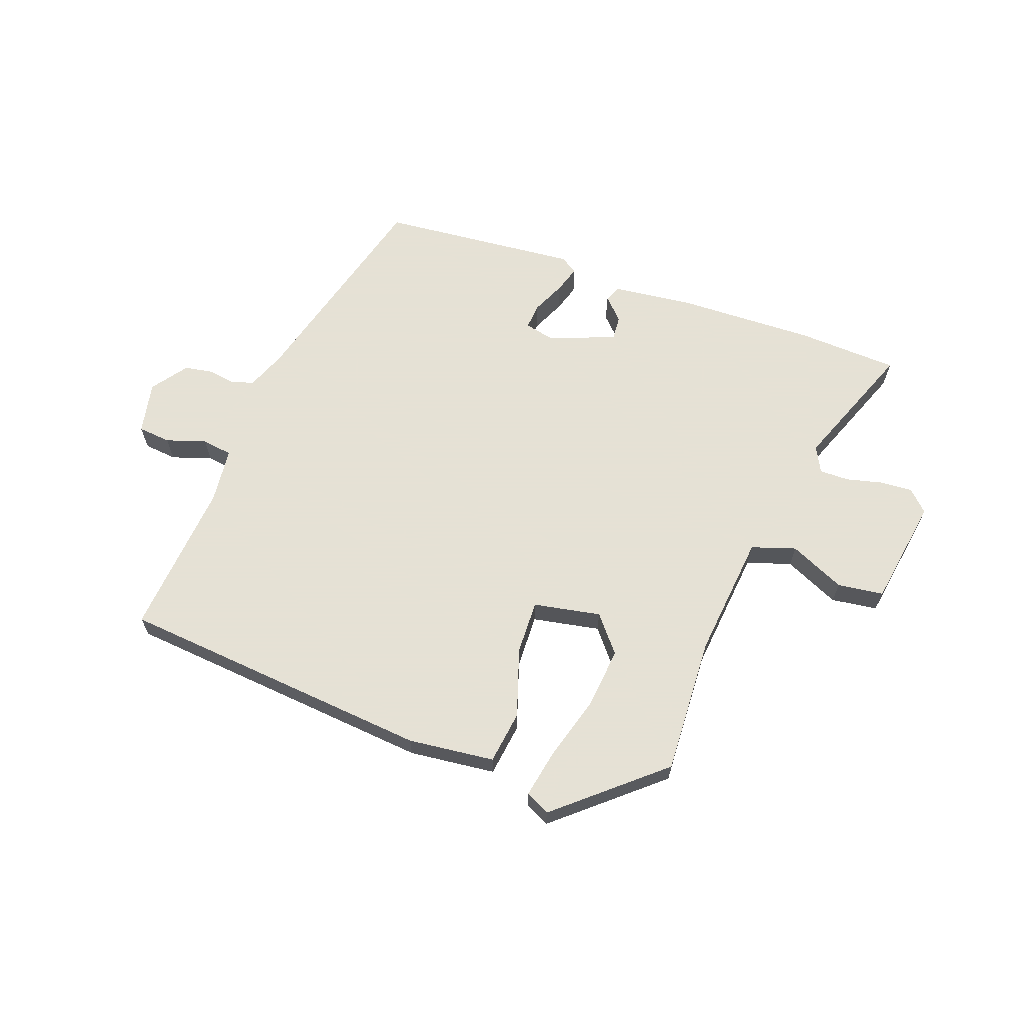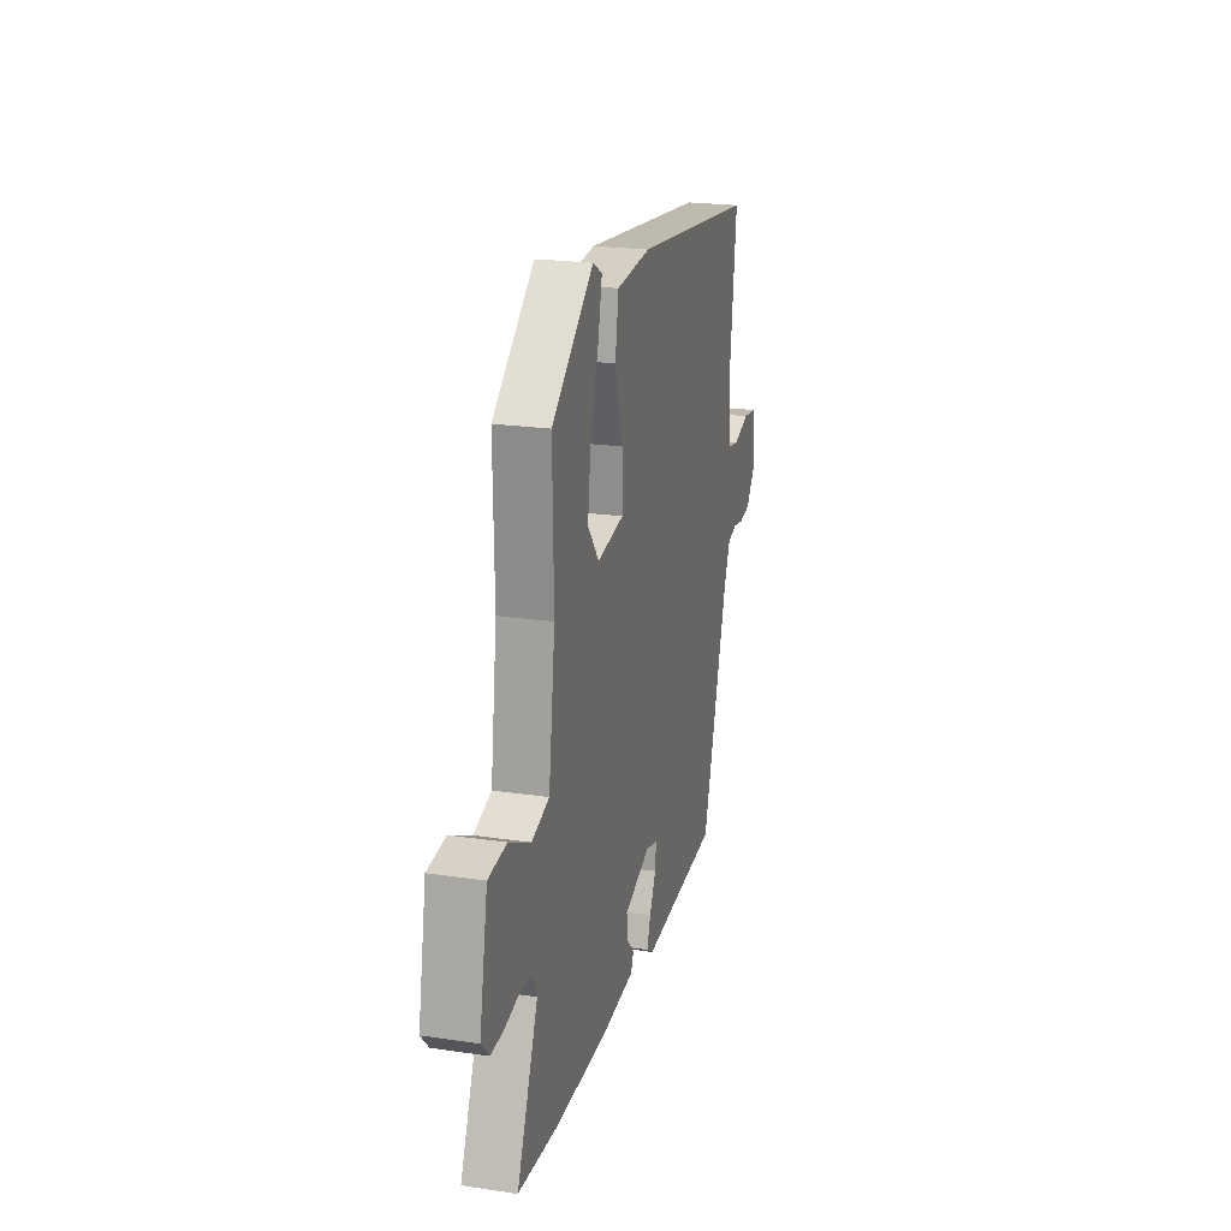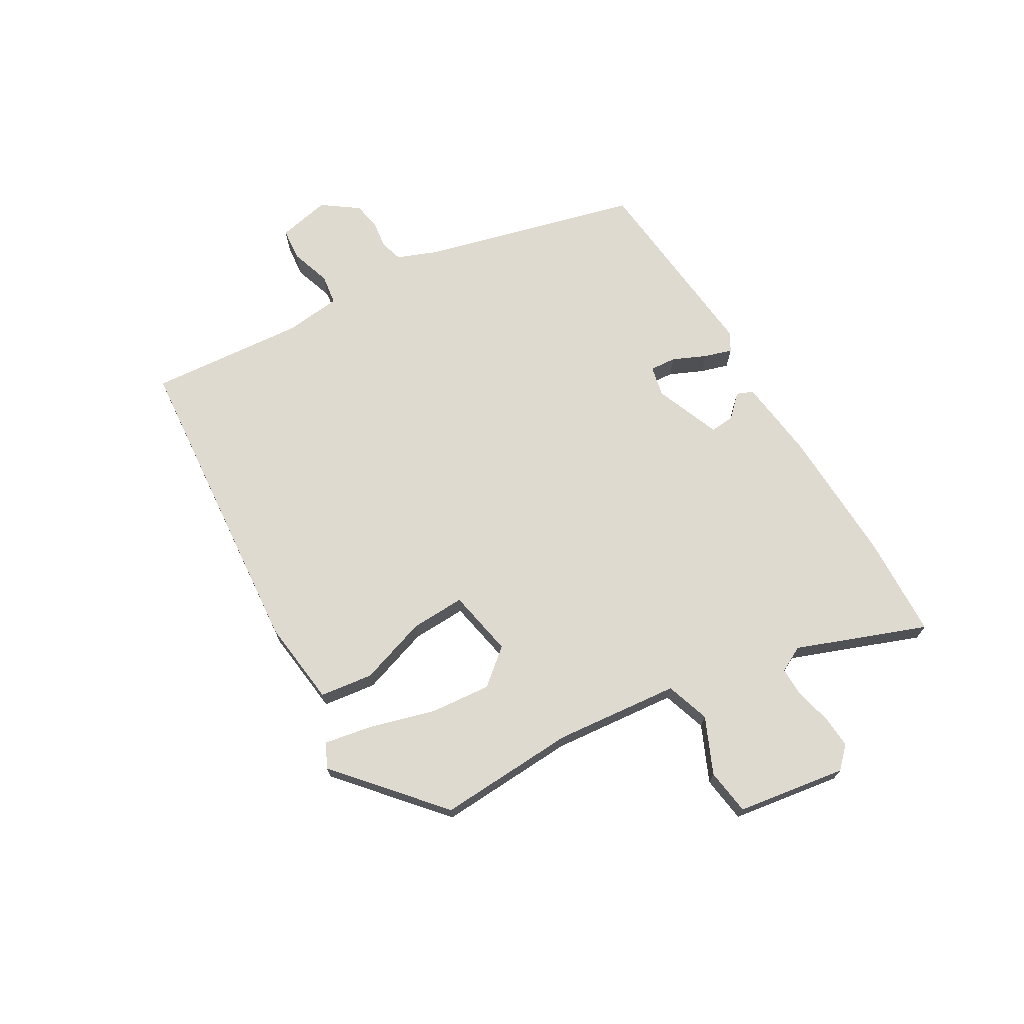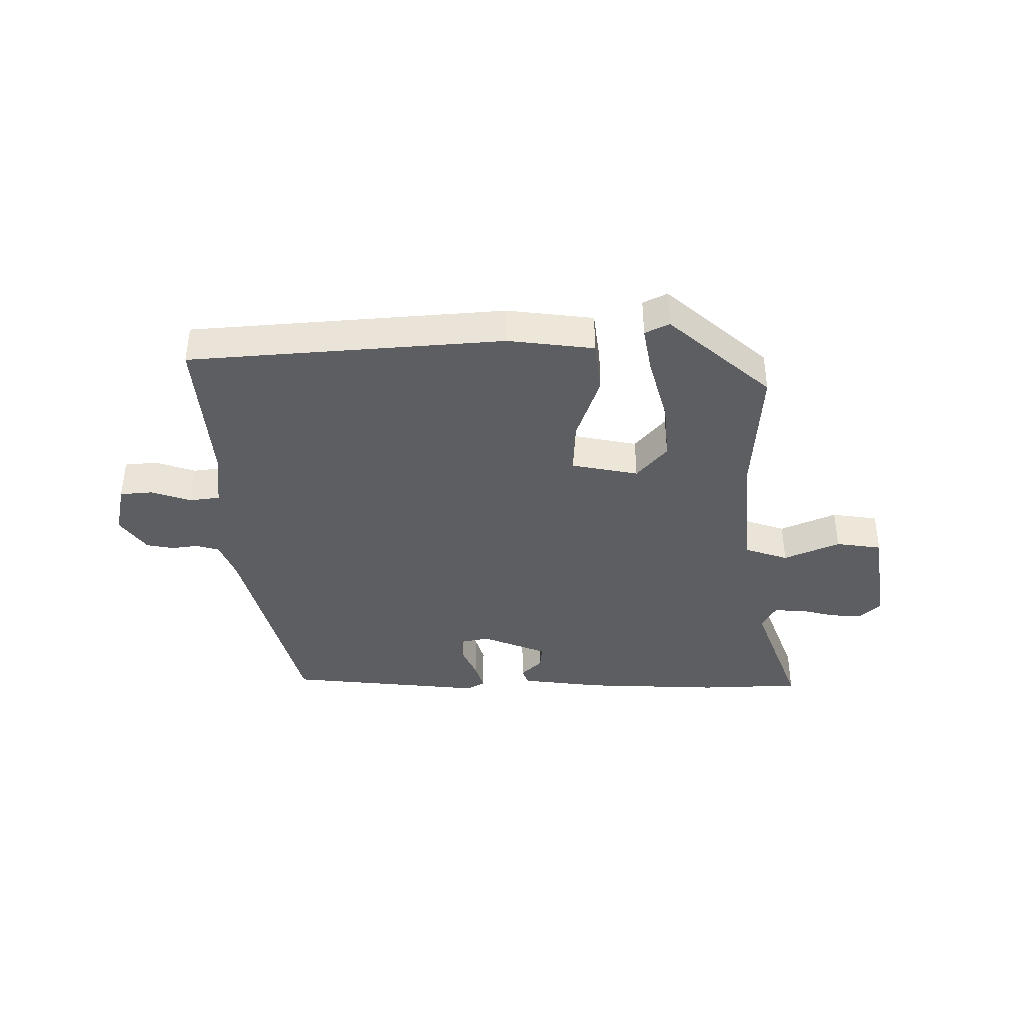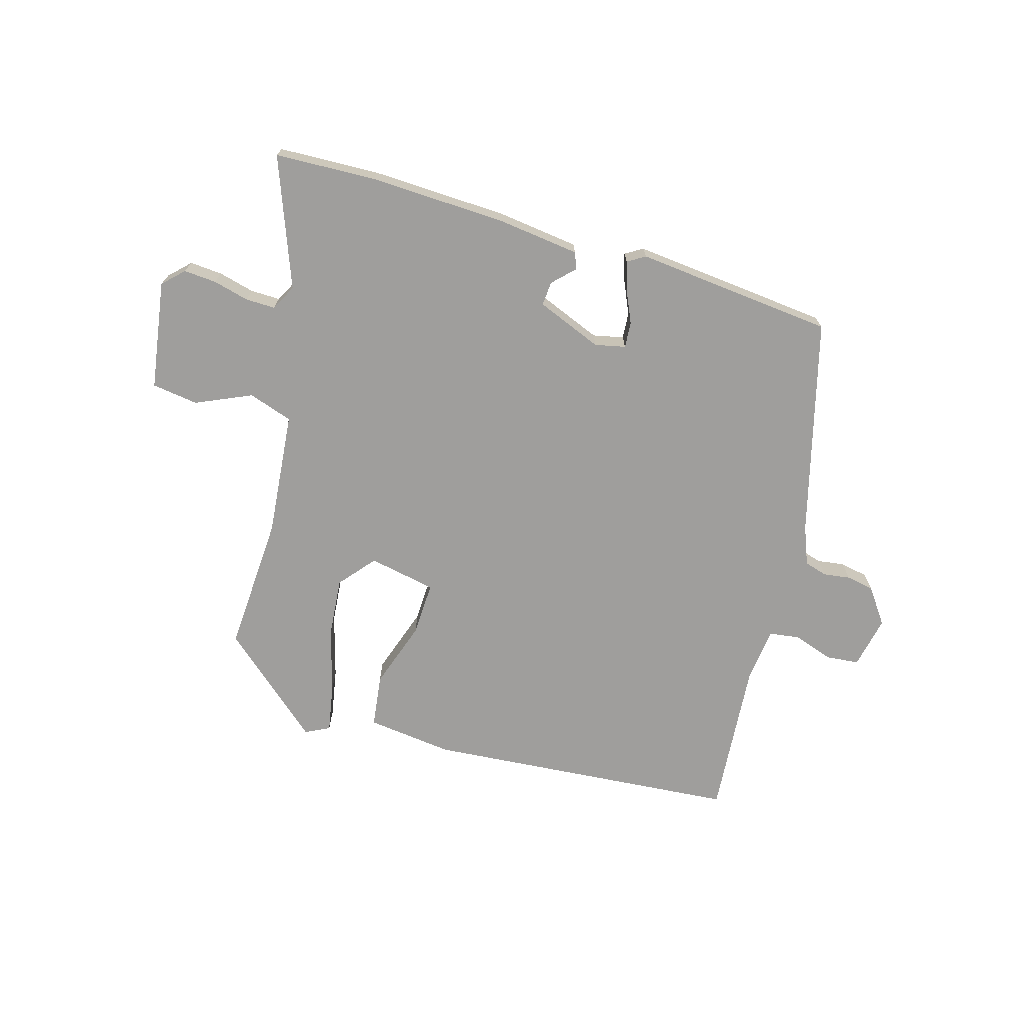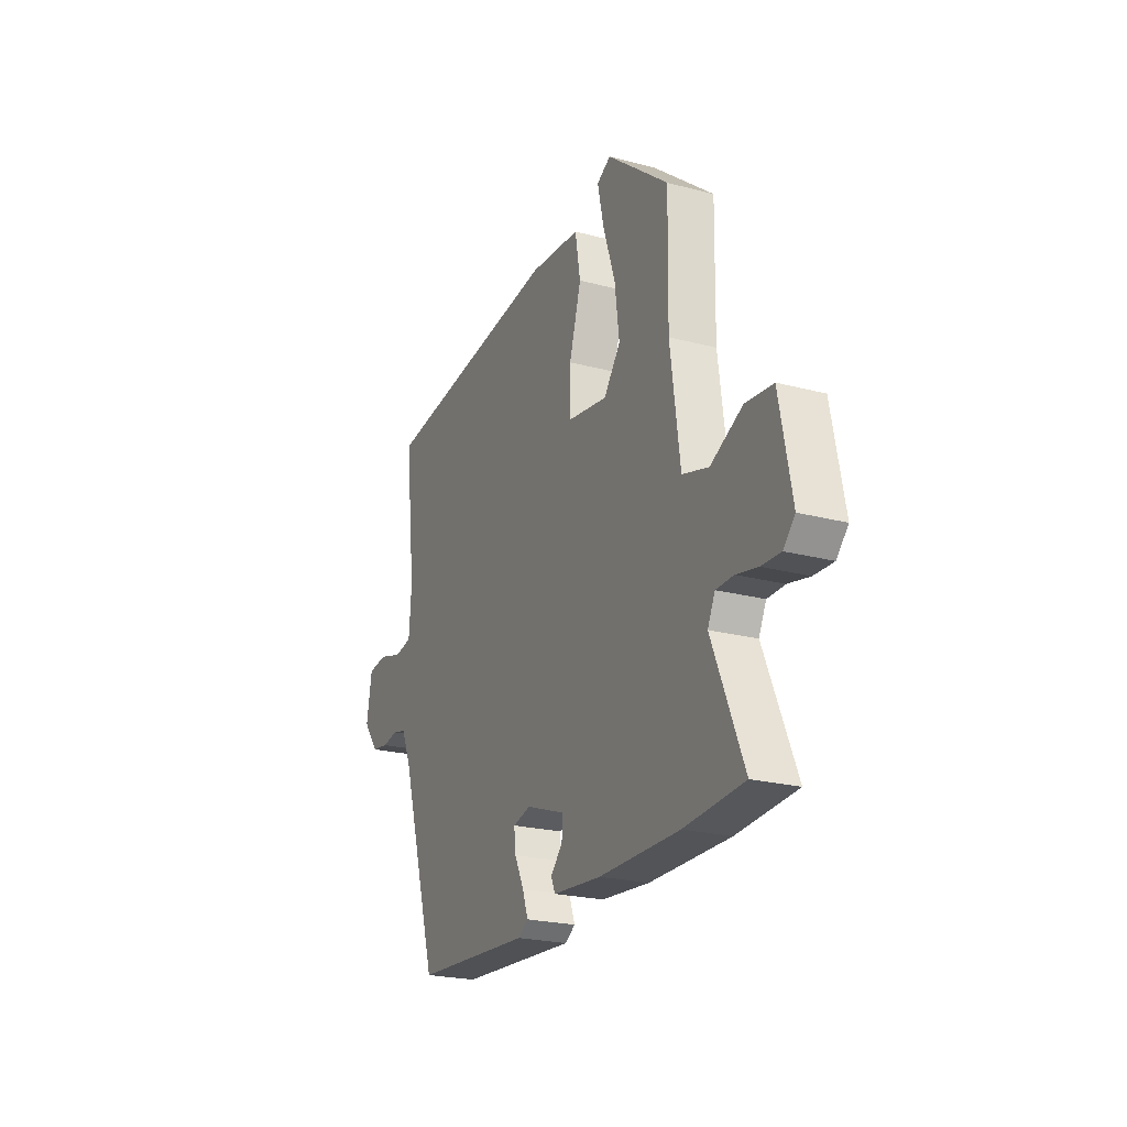
<metadata>
{"format":"obj","ext":"obj","renderer":"f3d","projection":"perspective","resolution":1024,"background":"white","views":[{"elev":64.9,"azim":18.2,"up":"+Y"},{"elev":21.9,"azim":104.6,"up":"+Z"},{"elev":70.6,"azim":57.6,"up":"+Y"},{"elev":-39.2,"azim":-2.0,"up":"+Y"},{"elev":-70.9,"azim":161.7,"up":"+Y"},{"elev":-22.9,"azim":65.7,"up":"+Z"}]}
</metadata>
<code>
v 0.465 0.07 0.398
v 0.461 0.07 0.166
v 0.489 0.07 -0.043
v 0.564 0.07 -0.065
v 0.656 0.07 -0.02
v 0.734 0.07 -0.028
v 0.769 0.07 -0.21
v 0.736 0.07 -0.245
v 0.681 0.07 -0.243
v 0.62 0.07 -0.23
v 0.57 0.07 -0.231
v 0.549 0.07 -0.275
v 0.639 0.07 -0.489
v 0.469 0.07 -0.502
v 0.239 0.07 -0.502
v 0.1 0.07 -0.49
v 0.088 0.07 -0.463
v 0.122 0.07 -0.426
v 0.124 0.07 -0.385
v 0.012 0.07 -0.345
v -0.039 0.07 -0.358
v -0.034 0.07 -0.402
v -0.007 0.07 -0.457
v 0.009 0.07 -0.503
v -0.02 0.07 -0.522
v -0.356 0.07 -0.501
v -0.465 0.07 -0.141
v -0.493 0.07 -0.077
v -0.532 0.07 -0.067
v -0.577 0.07 -0.075
v -0.624 0.07 -0.068
v -0.669 0.07 -0.01
v -0.654 0.07 0.079
v -0.599 0.07 0.086
v -0.531 0.07 0.066
v -0.48 0.07 0.075
v -0.473 0.07 0.169
v -0.504 0.07 0.431
v 0.024 0.07 0.494
v 0.17 0.07 0.482
v 0.185 0.07 0.393
v 0.151 0.07 0.277
v 0.151 0.07 0.186
v 0.265 0.07 0.168
v 0.313 0.07 0.23
v 0.3 0.07 0.331
v 0.265 0.07 0.439
v 0.247 0.07 0.52
v 0.287 0.07 0.542
v 0.465 0 0.398
v 0.461 0 0.166
v 0.489 0 -0.043
v 0.564 0 -0.065
v 0.656 0 -0.02
v 0.734 0 -0.028
v 0.769 0 -0.21
v 0.736 0 -0.245
v 0.681 0 -0.243
v 0.62 0 -0.23
v 0.57 0 -0.231
v 0.549 0 -0.275
v 0.639 0 -0.489
v 0.469 0 -0.502
v 0.239 0 -0.502
v 0.1 0 -0.49
v 0.088 0 -0.463
v 0.122 0 -0.426
v 0.124 0 -0.385
v 0.012 0 -0.345
v -0.039 0 -0.358
v -0.034 0 -0.402
v -0.007 0 -0.457
v 0.009 0 -0.503
v -0.02 0 -0.522
v -0.356 0 -0.501
v -0.465 0 -0.141
v -0.493 0 -0.077
v -0.532 0 -0.067
v -0.577 0 -0.075
v -0.624 0 -0.068
v -0.669 0 -0.01
v -0.654 0 0.079
v -0.599 0 0.086
v -0.531 0 0.066
v -0.48 0 0.075
v -0.473 0 0.169
v -0.504 0 0.431
v 0.024 0 0.494
v 0.17 0 0.482
v 0.185 0 0.393
v 0.151 0 0.277
v 0.151 0 0.186
v 0.265 0 0.168
v 0.313 0 0.23
v 0.3 0 0.331
v 0.265 0 0.439
v 0.247 0 0.52
v 0.287 0 0.542
f 46 47 48 49
f 45 46 49 1
f 44 45 1 2
f 39 40 41 42
f 37 38 39 42
f 36 37 42 43
f 35 36 43 44
f 33 34 35
f 32 33 35
f 29 30 31 32
f 28 29 32 35
f 27 28 35 44
f 22 23 24 25
f 22 25 26 27
f 15 16 17 18
f 15 18 19
f 12 13 14 15
f 11 12 15 19
f 7 8 9 10
f 7 10 11
f 4 5 6 7
f 3 4 7 11
f 27 44 2 3
f 21 22 27
f 20 21 27 3
f 3 11 19 20
f 98 97 96 95
f 50 98 95 94
f 51 50 94 93
f 91 90 89 88
f 91 88 87 86
f 92 91 86 85
f 93 92 85 84
f 84 83 82
f 84 82 81
f 81 80 79 78
f 84 81 78 77
f 93 84 77 76
f 74 73 72 71
f 76 75 74 71
f 67 66 65 64
f 68 67 64
f 64 63 62 61
f 68 64 61 60
f 59 58 57 56
f 60 59 56
f 56 55 54 53
f 60 56 53 52
f 52 51 93 76
f 76 71 70
f 52 76 70 69
f 69 68 60 52
f 1 50 51 2
f 2 51 52 3
f 3 52 53 4
f 4 53 54 5
f 5 54 55 6
f 6 55 56 7
f 7 56 57 8
f 8 57 58 9
f 9 58 59 10
f 10 59 60 11
f 11 60 61 12
f 12 61 62 13
f 13 62 63 14
f 14 63 64 15
f 15 64 65 16
f 16 65 66 17
f 17 66 67 18
f 18 67 68 19
f 19 68 69 20
f 20 69 70 21
f 21 70 71 22
f 22 71 72 23
f 23 72 73 24
f 24 73 74 25
f 25 74 75 26
f 26 75 76 27
f 27 76 77 28
f 28 77 78 29
f 29 78 79 30
f 30 79 80 31
f 31 80 81 32
f 32 81 82 33
f 33 82 83 34
f 34 83 84 35
f 35 84 85 36
f 36 85 86 37
f 37 86 87 38
f 38 87 88 39
f 39 88 89 40
f 40 89 90 41
f 41 90 91 42
f 42 91 92 43
f 43 92 93 44
f 44 93 94 45
f 45 94 95 46
f 46 95 96 47
f 47 96 97 48
f 48 97 98 49
f 49 98 50 1

</code>
